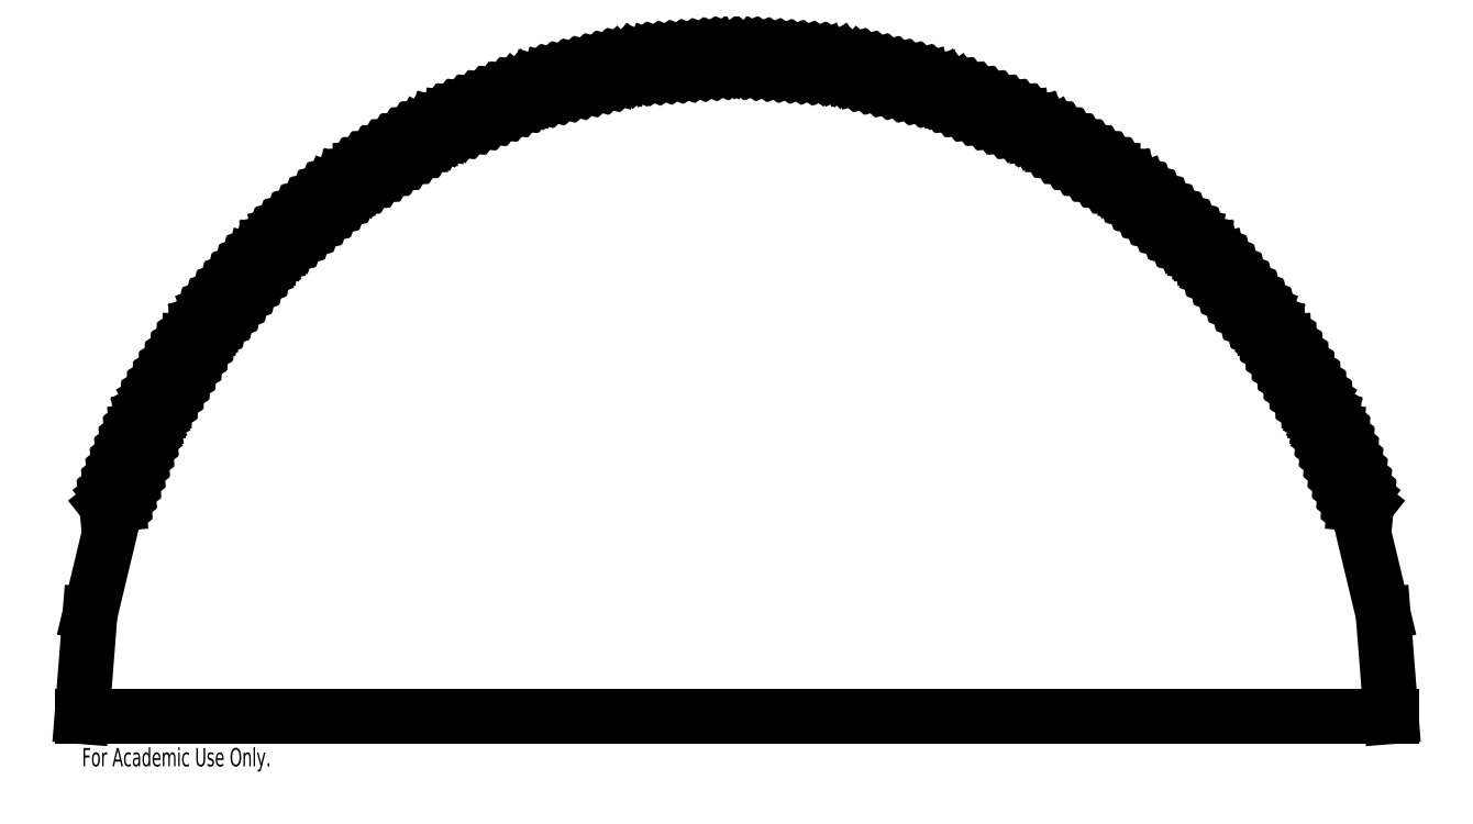
<metadata>
{"format":"dxf","ext":"dxf","renderer":"ezdxf+matplotlib","layout":"modelspace","background":"white","min_lineweight":24,"dpi":150}
</metadata>
<code>
0
SECTION
2
ENTITIES
0
LINE
8
0
10
-52.45
20
167.1
30
0
11
-50.39
21
164.8
31
0
0
LINE
8
0
10
-50.39
20
164.8
30
0
11
-49.54
21
167.8
31
0
0
LINE
8
0
10
-49.54
20
167.8
30
0
11
-47.47
21
165.5
31
0
0
LINE
8
0
10
-47.47
20
165.5
30
0
11
-46.62
21
168.5
31
0
0
LINE
8
0
10
-46.62
20
168.5
30
0
11
-44.55
21
166.2
31
0
0
LINE
8
0
10
-44.55
20
166.2
30
0
11
-43.7
21
169.2
31
0
0
LINE
8
0
10
-43.7
20
169.2
30
0
11
-41.64
21
166.9
31
0
0
LINE
8
0
10
-41.64
20
166.9
30
0
11
-40.79
21
169.9
31
0
0
LINE
8
0
10
-40.79
20
169.9
30
0
11
-38.72
21
167.6
31
0
0
LINE
8
0
10
-38.72
20
167.6
30
0
11
-37.87
21
170.6
31
0
0
LINE
8
0
10
-37.87
20
170.6
30
0
11
-35.8
21
168.3
31
0
0
LINE
8
0
10
-35.8
20
168.3
30
0
11
-34.95
21
171.3
31
0
0
LINE
8
0
10
-34.95
20
171.3
30
0
11
-32.89
21
169
31
0
0
LINE
8
0
10
-32.89
20
169
30
0
11
-32.03
21
172
31
0
0
LINE
8
0
10
-32.03
20
172
30
0
11
-29.97
21
169.7
31
0
0
LINE
8
0
10
-29.97
20
169.7
30
0
11
-29.12
21
172.7
31
0
0
LINE
8
0
10
-29.12
20
172.7
30
0
11
-26.98
21
170.4
31
0
0
LINE
8
0
10
-25.67
20
173.2
30
0
11
-26.98
21
170.4
31
0
0
LINE
8
0
10
-23.93
20
170.6
30
0
11
-25.67
21
173.2
31
0
0
LINE
8
0
10
-22.68
20
173.5
30
0
11
-23.93
21
170.6
31
0
0
LINE
8
0
10
-20.94
20
170.9
30
0
11
-22.68
21
173.5
31
0
0
LINE
8
0
10
-19.69
20
173.7
30
0
11
-20.94
21
170.9
31
0
0
LINE
8
0
10
-17.94
20
171.1
30
0
11
-19.69
21
173.7
31
0
0
LINE
8
0
10
-16.7
20
173.9
30
0
11
-17.94
21
171.1
31
0
0
LINE
8
0
10
-14.95
20
171.3
30
0
11
-16.7
21
173.9
31
0
0
LINE
8
0
10
-13.71
20
174.2
30
0
11
-14.95
21
171.3
31
0
0
LINE
8
0
10
-11.96
20
171.6
30
0
11
-13.71
21
174.2
31
0
0
LINE
8
0
10
-10.72
20
174.4
30
0
11
-11.96
21
171.6
31
0
0
LINE
8
0
10
-8.972
20
171.8
30
0
11
-10.72
21
174.4
31
0
0
LINE
8
0
10
-7.726
20
174.6
30
0
11
-8.972
21
171.8
31
0
0
LINE
8
0
10
-5.982
20
172
30
0
11
-7.726
21
174.6
31
0
0
LINE
8
0
10
-4.735
20
174.9
30
0
11
-5.982
21
172
31
0
0
LINE
8
0
10
-2.991
20
172.3
30
0
11
-4.735
21
174.9
31
0
0
LINE
8
0
10
-1.745
20
175.1
30
0
11
-2.991
21
172.3
31
0
0
LINE
8
0
10
0
20
172.5
30
0
11
-1.745
21
175.1
31
0
0
LINE
8
0
10
0
20
172.5
30
0
11
1.745
21
175.1
31
0
0
LINE
8
0
10
1.745
20
175.1
30
0
11
2.991
21
172.3
31
0
0
LINE
8
0
10
2.991
20
172.3
30
0
11
4.735
21
174.9
31
0
0
LINE
8
0
10
4.735
20
174.9
30
0
11
5.982
21
172
31
0
0
LINE
8
0
10
5.982
20
172
30
0
11
7.726
21
174.6
31
0
0
LINE
8
0
10
7.726
20
174.6
30
0
11
8.972
21
171.8
31
0
0
LINE
8
0
10
8.972
20
171.8
30
0
11
10.72
21
174.4
31
0
0
LINE
8
0
10
10.72
20
174.4
30
0
11
11.96
21
171.6
31
0
0
LINE
8
0
10
11.96
20
171.6
30
0
11
13.71
21
174.2
31
0
0
LINE
8
0
10
13.71
20
174.2
30
0
11
14.95
21
171.3
31
0
0
LINE
8
0
10
14.95
20
171.3
30
0
11
16.7
21
173.9
31
0
0
LINE
8
0
10
16.7
20
173.9
30
0
11
17.94
21
171.1
31
0
0
LINE
8
0
10
17.94
20
171.1
30
0
11
19.69
21
173.7
31
0
0
LINE
8
0
10
19.69
20
173.7
30
0
11
20.94
21
170.9
31
0
0
LINE
8
0
10
20.94
20
170.9
30
0
11
22.68
21
173.5
31
0
0
LINE
8
0
10
22.68
20
173.5
30
0
11
23.93
21
170.6
31
0
0
LINE
8
0
10
23.93
20
170.6
30
0
11
25.67
21
173.2
31
0
0
LINE
8
0
10
25.67
20
173.2
30
0
11
26.98
21
170.4
31
0
0
LINE
8
0
10
29.12
20
172.7
30
0
11
26.98
21
170.4
31
0
0
LINE
8
0
10
29.97
20
169.7
30
0
11
29.12
21
172.7
31
0
0
LINE
8
0
10
32.03
20
172
30
0
11
29.97
21
169.7
31
0
0
LINE
8
0
10
32.89
20
169
30
0
11
32.03
21
172
31
0
0
LINE
8
0
10
34.95
20
171.3
30
0
11
32.89
21
169
31
0
0
LINE
8
0
10
35.8
20
168.3
30
0
11
34.95
21
171.3
31
0
0
LINE
8
0
10
37.87
20
170.6
30
0
11
35.8
21
168.3
31
0
0
LINE
8
0
10
38.72
20
167.6
30
0
11
37.87
21
170.6
31
0
0
LINE
8
0
10
40.79
20
169.9
30
0
11
38.72
21
167.6
31
0
0
LINE
8
0
10
41.64
20
166.9
30
0
11
40.79
21
169.9
31
0
0
LINE
8
0
10
43.7
20
169.2
30
0
11
41.64
21
166.9
31
0
0
LINE
8
0
10
44.55
20
166.2
30
0
11
43.7
21
169.2
31
0
0
LINE
8
0
10
46.62
20
168.5
30
0
11
44.55
21
166.2
31
0
0
LINE
8
0
10
47.47
20
165.5
30
0
11
46.62
21
168.5
31
0
0
LINE
8
0
10
49.54
20
167.8
30
0
11
47.47
21
165.5
31
0
0
LINE
8
0
10
50.39
20
164.8
30
0
11
49.54
21
167.8
31
0
0
LINE
8
0
10
52.45
20
167.1
30
0
11
50.39
21
164.8
31
0
0
LINE
8
0
10
53.31
20
164.1
30
0
11
52.45
21
167.1
31
0
0
LINE
8
0
10
53.31
20
164.1
30
0
11
55.77
21
166
31
0
0
LINE
8
0
10
55.77
20
166
30
0
11
56.08
21
162.9
31
0
0
LINE
8
0
10
56.08
20
162.9
30
0
11
58.54
21
164.9
31
0
0
LINE
8
0
10
58.54
20
164.9
30
0
11
58.85
21
161.8
31
0
0
LINE
8
0
10
58.85
20
161.8
30
0
11
61.32
21
163.7
31
0
0
LINE
8
0
10
61.32
20
163.7
30
0
11
61.62
21
160.6
31
0
0
LINE
8
0
10
61.62
20
160.6
30
0
11
64.09
21
162.6
31
0
0
LINE
8
0
10
64.09
20
162.6
30
0
11
64.39
21
159.5
31
0
0
LINE
8
0
10
64.39
20
159.5
30
0
11
66.86
21
161.4
31
0
0
LINE
8
0
10
66.86
20
161.4
30
0
11
67.16
21
158.3
31
0
0
LINE
8
0
10
67.16
20
158.3
30
0
11
69.63
21
160.3
31
0
0
LINE
8
0
10
69.63
20
160.3
30
0
11
69.94
21
157.2
31
0
0
LINE
8
0
10
69.94
20
157.2
30
0
11
72.4
21
159.1
31
0
0
LINE
8
0
10
72.4
20
159.1
30
0
11
72.71
21
156
31
0
0
LINE
8
0
10
72.71
20
156
30
0
11
75.17
21
158
31
0
0
LINE
8
0
10
75.17
20
158
30
0
11
75.48
21
154.9
31
0
0
LINE
8
0
10
75.48
20
154.9
30
0
11
77.95
21
156.8
31
0
0
LINE
8
0
10
77.95
20
156.8
30
0
11
78.31
21
153.7
31
0
0
LINE
8
0
10
81.05
20
155.2
30
0
11
78.31
21
153.7
31
0
0
LINE
8
0
10
80.93
20
152.1
30
0
11
81.05
21
155.2
31
0
0
LINE
8
0
10
83.61
20
153.7
30
0
11
80.93
21
152.1
31
0
0
LINE
8
0
10
83.49
20
150.5
30
0
11
83.61
21
153.7
31
0
0
LINE
8
0
10
86.17
20
152.1
30
0
11
83.49
21
150.5
31
0
0
LINE
8
0
10
86.05
20
149
30
0
11
86.17
21
152.1
31
0
0
LINE
8
0
10
88.73
20
150.5
30
0
11
86.05
21
149
31
0
0
LINE
8
0
10
88.6
20
147.4
30
0
11
88.73
21
150.5
31
0
0
LINE
8
0
10
91.29
20
149
30
0
11
88.6
21
147.4
31
0
0
LINE
8
0
10
91.16
20
145.8
30
0
11
91.29
21
149
31
0
0
LINE
8
0
10
93.84
20
147.4
30
0
11
91.16
21
145.8
31
0
0
LINE
8
0
10
93.72
20
144.3
30
0
11
93.84
21
147.4
31
0
0
LINE
8
0
10
96.4
20
145.8
30
0
11
93.72
21
144.3
31
0
0
LINE
8
0
10
96.28
20
142.7
30
0
11
96.4
21
145.8
31
0
0
LINE
8
0
10
98.96
20
144.3
30
0
11
96.28
21
142.7
31
0
0
LINE
8
0
10
98.84
20
141.1
30
0
11
98.96
21
144.3
31
0
0
LINE
8
0
10
101.5
20
142.7
30
0
11
98.84
21
141.1
31
0
0
LINE
8
0
10
101.4
20
139.6
30
0
11
101.5
21
142.7
31
0
0
LINE
8
0
10
101.4
20
139.6
30
0
11
104.3
21
140.6
31
0
0
LINE
8
0
10
104.3
20
140.6
30
0
11
103.7
21
137.6
31
0
0
LINE
8
0
10
103.7
20
137.6
30
0
11
106.6
21
138.7
31
0
0
LINE
8
0
10
106.6
20
138.7
30
0
11
106
21
135.7
31
0
0
LINE
8
0
10
106
20
135.7
30
0
11
108.9
21
136.7
31
0
0
LINE
8
0
10
108.9
20
136.7
30
0
11
108.2
21
133.7
31
0
0
LINE
8
0
10
108.2
20
133.7
30
0
11
111.2
21
134.8
31
0
0
LINE
8
0
10
111.2
20
134.8
30
0
11
110.5
21
131.8
31
0
0
LINE
8
0
10
110.5
20
131.8
30
0
11
113.5
21
132.9
31
0
0
LINE
8
0
10
113.5
20
132.9
30
0
11
112.8
21
129.8
31
0
0
LINE
8
0
10
112.8
20
129.8
30
0
11
115.7
21
130.9
31
0
0
LINE
8
0
10
115.7
20
130.9
30
0
11
115.1
21
127.9
31
0
0
LINE
8
0
10
115.1
20
127.9
30
0
11
118
21
129
31
0
0
LINE
8
0
10
118
20
129
30
0
11
117.4
21
125.9
31
0
0
LINE
8
0
10
117.4
20
125.9
30
0
11
120.3
21
127
31
0
0
LINE
8
0
10
120.3
20
127
30
0
11
119.6
21
124
31
0
0
LINE
8
0
10
119.6
20
124
30
0
11
122.6
21
125.1
31
0
0
LINE
8
0
10
122.6
20
125.1
30
0
11
122
21
122
31
0
0
LINE
8
0
10
125.1
20
122.6
30
0
11
122
21
122
31
0
0
LINE
8
0
10
124
20
119.6
30
0
11
125.1
21
122.6
31
0
0
LINE
8
0
10
127
20
120.3
30
0
11
124
21
119.6
31
0
0
LINE
8
0
10
125.9
20
117.4
30
0
11
127
21
120.3
31
0
0
LINE
8
0
10
129
20
118
30
0
11
125.9
21
117.4
31
0
0
LINE
8
0
10
127.9
20
115.1
30
0
11
129
21
118
31
0
0
LINE
8
0
10
130.9
20
115.7
30
0
11
127.9
21
115.1
31
0
0
LINE
8
0
10
129.8
20
112.8
30
0
11
130.9
21
115.7
31
0
0
LINE
8
0
10
132.9
20
113.5
30
0
11
129.8
21
112.8
31
0
0
LINE
8
0
10
131.8
20
110.5
30
0
11
132.9
21
113.5
31
0
0
LINE
8
0
10
134.8
20
111.2
30
0
11
131.8
21
110.5
31
0
0
LINE
8
0
10
133.7
20
108.2
30
0
11
134.8
21
111.2
31
0
0
LINE
8
0
10
136.7
20
108.9
30
0
11
133.7
21
108.2
31
0
0
LINE
8
0
10
135.7
20
106
30
0
11
136.7
21
108.9
31
0
0
LINE
8
0
10
138.7
20
106.6
30
0
11
135.7
21
106
31
0
0
LINE
8
0
10
137.6
20
103.7
30
0
11
138.7
21
106.6
31
0
0
LINE
8
0
10
140.6
20
104.3
30
0
11
137.6
21
103.7
31
0
0
LINE
8
0
10
139.6
20
101.4
30
0
11
140.6
21
104.3
31
0
0
LINE
8
0
10
139.6
20
101.4
30
0
11
142.7
21
101.5
31
0
0
LINE
8
0
10
142.7
20
101.5
30
0
11
141.1
21
98.84
31
0
0
LINE
8
0
10
141.1
20
98.84
30
0
11
144.3
21
98.96
31
0
0
LINE
8
0
10
144.3
20
98.96
30
0
11
142.7
21
96.28
31
0
0
LINE
8
0
10
142.7
20
96.28
30
0
11
145.8
21
96.4
31
0
0
LINE
8
0
10
145.8
20
96.4
30
0
11
144.3
21
93.72
31
0
0
LINE
8
0
10
144.3
20
93.72
30
0
11
147.4
21
93.84
31
0
0
LINE
8
0
10
147.4
20
93.84
30
0
11
145.8
21
91.16
31
0
0
LINE
8
0
10
145.8
20
91.16
30
0
11
149
21
91.29
31
0
0
LINE
8
0
10
149
20
91.29
30
0
11
147.4
21
88.6
31
0
0
LINE
8
0
10
147.4
20
88.6
30
0
11
150.5
21
88.73
31
0
0
LINE
8
0
10
150.5
20
88.73
30
0
11
149
21
86.05
31
0
0
LINE
8
0
10
149
20
86.05
30
0
11
152.1
21
86.17
31
0
0
LINE
8
0
10
152.1
20
86.17
30
0
11
150.5
21
83.49
31
0
0
LINE
8
0
10
150.5
20
83.49
30
0
11
153.7
21
83.61
31
0
0
LINE
8
0
10
153.7
20
83.61
30
0
11
152.1
21
80.93
31
0
0
LINE
8
0
10
152.1
20
80.93
30
0
11
155.2
21
81.05
31
0
0
LINE
8
0
10
155.2
20
81.05
30
0
11
153.7
21
78.31
31
0
0
LINE
8
0
10
156.8
20
77.95
30
0
11
153.7
21
78.31
31
0
0
LINE
8
0
10
154.9
20
75.48
30
0
11
156.8
21
77.95
31
0
0
LINE
8
0
10
158
20
75.17
30
0
11
154.9
21
75.48
31
0
0
LINE
8
0
10
156
20
72.71
30
0
11
158
21
75.17
31
0
0
LINE
8
0
10
159.1
20
72.4
30
0
11
156
21
72.71
31
0
0
LINE
8
0
10
157.2
20
69.94
30
0
11
159.1
21
72.4
31
0
0
LINE
8
0
10
160.3
20
69.63
30
0
11
157.2
21
69.94
31
0
0
LINE
8
0
10
158.3
20
67.16
30
0
11
160.3
21
69.63
31
0
0
LINE
8
0
10
161.4
20
66.86
30
0
11
158.3
21
67.16
31
0
0
LINE
8
0
10
159.5
20
64.39
30
0
11
161.4
21
66.86
31
0
0
LINE
8
0
10
162.6
20
64.09
30
0
11
159.5
21
64.39
31
0
0
LINE
8
0
10
160.6
20
61.62
30
0
11
162.6
21
64.09
31
0
0
LINE
8
0
10
163.7
20
61.32
30
0
11
160.6
21
61.62
31
0
0
LINE
8
0
10
161.8
20
58.85
30
0
11
163.7
21
61.32
31
0
0
LINE
8
0
10
164.9
20
58.54
30
0
11
161.8
21
58.85
31
0
0
LINE
8
0
10
162.9
20
56.08
30
0
11
164.9
21
58.54
31
0
0
LINE
8
0
10
166
20
55.77
30
0
11
162.9
21
56.08
31
0
0
LINE
8
0
10
164.1
20
53.31
30
0
11
166
21
55.77
31
0
0
LINE
8
0
10
170.4
20
26.98
30
0
11
164.1
21
53.31
31
0
0
LINE
8
0
10
172.5
20
0
30
0
11
170.4
21
26.98
31
0
0
LINE
8
0
10
172.5
20
0
30
0
11
-172.5
21
0
31
0
0
LINE
8
0
10
-170.4
20
26.98
30
0
11
-172.5
21
0
31
0
0
LINE
8
0
10
-164.1
20
53.31
30
0
11
-170.4
21
26.98
31
0
0
LINE
8
0
10
-164.1
20
53.31
30
0
11
-166
21
55.77
31
0
0
LINE
8
0
10
-166
20
55.77
30
0
11
-162.9
21
56.08
31
0
0
LINE
8
0
10
-162.9
20
56.08
30
0
11
-164.9
21
58.54
31
0
0
LINE
8
0
10
-164.9
20
58.54
30
0
11
-161.8
21
58.85
31
0
0
LINE
8
0
10
-161.8
20
58.85
30
0
11
-163.7
21
61.32
31
0
0
LINE
8
0
10
-163.7
20
61.32
30
0
11
-160.6
21
61.62
31
0
0
LINE
8
0
10
-160.6
20
61.62
30
0
11
-162.6
21
64.09
31
0
0
LINE
8
0
10
-162.6
20
64.09
30
0
11
-159.5
21
64.39
31
0
0
LINE
8
0
10
-159.5
20
64.39
30
0
11
-161.4
21
66.86
31
0
0
LINE
8
0
10
-161.4
20
66.86
30
0
11
-158.3
21
67.16
31
0
0
LINE
8
0
10
-158.3
20
67.16
30
0
11
-160.3
21
69.63
31
0
0
LINE
8
0
10
-160.3
20
69.63
30
0
11
-157.2
21
69.94
31
0
0
LINE
8
0
10
-157.2
20
69.94
30
0
11
-159.1
21
72.4
31
0
0
LINE
8
0
10
-159.1
20
72.4
30
0
11
-156
21
72.71
31
0
0
LINE
8
0
10
-156
20
72.71
30
0
11
-158
21
75.17
31
0
0
LINE
8
0
10
-158
20
75.17
30
0
11
-154.9
21
75.48
31
0
0
LINE
8
0
10
-154.9
20
75.48
30
0
11
-156.8
21
77.95
31
0
0
LINE
8
0
10
-156.8
20
77.95
30
0
11
-153.7
21
78.31
31
0
0
LINE
8
0
10
-155.2
20
81.05
30
0
11
-153.7
21
78.31
31
0
0
LINE
8
0
10
-152.1
20
80.93
30
0
11
-155.2
21
81.05
31
0
0
LINE
8
0
10
-153.7
20
83.61
30
0
11
-152.1
21
80.93
31
0
0
LINE
8
0
10
-150.5
20
83.49
30
0
11
-153.7
21
83.61
31
0
0
LINE
8
0
10
-152.1
20
86.17
30
0
11
-150.5
21
83.49
31
0
0
LINE
8
0
10
-149
20
86.05
30
0
11
-152.1
21
86.17
31
0
0
LINE
8
0
10
-150.5
20
88.73
30
0
11
-149
21
86.05
31
0
0
LINE
8
0
10
-147.4
20
88.6
30
0
11
-150.5
21
88.73
31
0
0
LINE
8
0
10
-149
20
91.29
30
0
11
-147.4
21
88.6
31
0
0
LINE
8
0
10
-145.8
20
91.16
30
0
11
-149
21
91.29
31
0
0
LINE
8
0
10
-147.4
20
93.84
30
0
11
-145.8
21
91.16
31
0
0
LINE
8
0
10
-144.3
20
93.72
30
0
11
-147.4
21
93.84
31
0
0
LINE
8
0
10
-145.8
20
96.4
30
0
11
-144.3
21
93.72
31
0
0
LINE
8
0
10
-142.7
20
96.28
30
0
11
-145.8
21
96.4
31
0
0
LINE
8
0
10
-144.3
20
98.96
30
0
11
-142.7
21
96.28
31
0
0
LINE
8
0
10
-141.1
20
98.84
30
0
11
-144.3
21
98.96
31
0
0
LINE
8
0
10
-142.7
20
101.5
30
0
11
-141.1
21
98.84
31
0
0
LINE
8
0
10
-139.6
20
101.4
30
0
11
-142.7
21
101.5
31
0
0
LINE
8
0
10
-139.6
20
101.4
30
0
11
-140.6
21
104.3
31
0
0
LINE
8
0
10
-140.6
20
104.3
30
0
11
-137.6
21
103.7
31
0
0
LINE
8
0
10
-137.6
20
103.7
30
0
11
-138.7
21
106.6
31
0
0
LINE
8
0
10
-138.7
20
106.6
30
0
11
-135.7
21
106
31
0
0
LINE
8
0
10
-135.7
20
106
30
0
11
-136.7
21
108.9
31
0
0
LINE
8
0
10
-136.7
20
108.9
30
0
11
-133.7
21
108.2
31
0
0
LINE
8
0
10
-133.7
20
108.2
30
0
11
-134.8
21
111.2
31
0
0
LINE
8
0
10
-134.8
20
111.2
30
0
11
-131.8
21
110.5
31
0
0
LINE
8
0
10
-131.8
20
110.5
30
0
11
-132.9
21
113.5
31
0
0
LINE
8
0
10
-132.9
20
113.5
30
0
11
-129.8
21
112.8
31
0
0
LINE
8
0
10
-129.8
20
112.8
30
0
11
-130.9
21
115.7
31
0
0
LINE
8
0
10
-130.9
20
115.7
30
0
11
-127.9
21
115.1
31
0
0
LINE
8
0
10
-127.9
20
115.1
30
0
11
-129
21
118
31
0
0
LINE
8
0
10
-129
20
118
30
0
11
-125.9
21
117.4
31
0
0
LINE
8
0
10
-125.9
20
117.4
30
0
11
-127
21
120.3
31
0
0
LINE
8
0
10
-127
20
120.3
30
0
11
-124
21
119.6
31
0
0
LINE
8
0
10
-124
20
119.6
30
0
11
-125.1
21
122.6
31
0
0
LINE
8
0
10
-125.1
20
122.6
30
0
11
-122
21
122
31
0
0
LINE
8
0
10
-122.6
20
125.1
30
0
11
-122
21
122
31
0
0
LINE
8
0
10
-119.6
20
124
30
0
11
-122.6
21
125.1
31
0
0
LINE
8
0
10
-120.3
20
127
30
0
11
-119.6
21
124
31
0
0
LINE
8
0
10
-117.4
20
125.9
30
0
11
-120.3
21
127
31
0
0
LINE
8
0
10
-118
20
129
30
0
11
-117.4
21
125.9
31
0
0
LINE
8
0
10
-115.1
20
127.9
30
0
11
-118
21
129
31
0
0
LINE
8
0
10
-115.7
20
130.9
30
0
11
-115.1
21
127.9
31
0
0
LINE
8
0
10
-112.8
20
129.8
30
0
11
-115.7
21
130.9
31
0
0
LINE
8
0
10
-113.5
20
132.9
30
0
11
-112.8
21
129.8
31
0
0
LINE
8
0
10
-110.5
20
131.8
30
0
11
-113.5
21
132.9
31
0
0
LINE
8
0
10
-111.2
20
134.8
30
0
11
-110.5
21
131.8
31
0
0
LINE
8
0
10
-108.2
20
133.7
30
0
11
-111.2
21
134.8
31
0
0
LINE
8
0
10
-108.9
20
136.7
30
0
11
-108.2
21
133.7
31
0
0
LINE
8
0
10
-106
20
135.7
30
0
11
-108.9
21
136.7
31
0
0
LINE
8
0
10
-106.6
20
138.7
30
0
11
-106
21
135.7
31
0
0
LINE
8
0
10
-103.7
20
137.6
30
0
11
-106.6
21
138.7
31
0
0
LINE
8
0
10
-104.3
20
140.6
30
0
11
-103.7
21
137.6
31
0
0
LINE
8
0
10
-101.4
20
139.6
30
0
11
-104.3
21
140.6
31
0
0
LINE
8
0
10
-101.4
20
139.6
30
0
11
-101.5
21
142.7
31
0
0
LINE
8
0
10
-101.5
20
142.7
30
0
11
-98.84
21
141.1
31
0
0
LINE
8
0
10
-98.84
20
141.1
30
0
11
-98.96
21
144.3
31
0
0
LINE
8
0
10
-98.96
20
144.3
30
0
11
-96.28
21
142.7
31
0
0
LINE
8
0
10
-96.28
20
142.7
30
0
11
-96.4
21
145.8
31
0
0
LINE
8
0
10
-96.4
20
145.8
30
0
11
-93.72
21
144.3
31
0
0
LINE
8
0
10
-93.72
20
144.3
30
0
11
-93.84
21
147.4
31
0
0
LINE
8
0
10
-93.84
20
147.4
30
0
11
-91.16
21
145.8
31
0
0
LINE
8
0
10
-91.16
20
145.8
30
0
11
-91.29
21
149
31
0
0
LINE
8
0
10
-91.29
20
149
30
0
11
-88.6
21
147.4
31
0
0
LINE
8
0
10
-88.6
20
147.4
30
0
11
-88.73
21
150.5
31
0
0
LINE
8
0
10
-88.73
20
150.5
30
0
11
-86.05
21
149
31
0
0
LINE
8
0
10
-86.05
20
149
30
0
11
-86.17
21
152.1
31
0
0
LINE
8
0
10
-86.17
20
152.1
30
0
11
-83.49
21
150.5
31
0
0
LINE
8
0
10
-83.49
20
150.5
30
0
11
-83.61
21
153.7
31
0
0
LINE
8
0
10
-83.61
20
153.7
30
0
11
-80.93
21
152.1
31
0
0
LINE
8
0
10
-80.93
20
152.1
30
0
11
-81.05
21
155.2
31
0
0
LINE
8
0
10
-81.05
20
155.2
30
0
11
-78.31
21
153.7
31
0
0
LINE
8
0
10
-77.95
20
156.8
30
0
11
-78.31
21
153.7
31
0
0
LINE
8
0
10
-75.48
20
154.9
30
0
11
-77.95
21
156.8
31
0
0
LINE
8
0
10
-75.17
20
158
30
0
11
-75.48
21
154.9
31
0
0
LINE
8
0
10
-72.71
20
156
30
0
11
-75.17
21
158
31
0
0
LINE
8
0
10
-72.4
20
159.1
30
0
11
-72.71
21
156
31
0
0
LINE
8
0
10
-69.94
20
157.2
30
0
11
-72.4
21
159.1
31
0
0
LINE
8
0
10
-69.63
20
160.3
30
0
11
-69.94
21
157.2
31
0
0
LINE
8
0
10
-67.16
20
158.3
30
0
11
-69.63
21
160.3
31
0
0
LINE
8
0
10
-66.86
20
161.4
30
0
11
-67.16
21
158.3
31
0
0
LINE
8
0
10
-64.39
20
159.5
30
0
11
-66.86
21
161.4
31
0
0
LINE
8
0
10
-64.09
20
162.6
30
0
11
-64.39
21
159.5
31
0
0
LINE
8
0
10
-61.62
20
160.6
30
0
11
-64.09
21
162.6
31
0
0
LINE
8
0
10
-61.32
20
163.7
30
0
11
-61.62
21
160.6
31
0
0
LINE
8
0
10
-58.85
20
161.8
30
0
11
-61.32
21
163.7
31
0
0
LINE
8
0
10
-58.54
20
164.9
30
0
11
-58.85
21
161.8
31
0
0
LINE
8
0
10
-56.08
20
162.9
30
0
11
-58.54
21
164.9
31
0
0
LINE
8
0
10
-55.77
20
166
30
0
11
-56.08
21
162.9
31
0
0
LINE
8
0
10
-53.31
20
164.1
30
0
11
-55.77
21
166
31
0
0
LINE
8
0
10
-53.31
20
164.1
30
0
11
-52.45
21
167.1
31
0
0
MTEXT
8
0
10
-172.5
20
-1.02
30
0
40
4.834
41
0
71
     1
72
     1
1
SolidWorks Student Edition.
7
SLDTEXTSTYLE0
73
     1
44
1
0
MTEXT
8
0
10
-172.5
20
-8.27
30
0
40
4.834
41
0
71
     1
72
     1
1
For Academic Use Only.
7
SLDTEXTSTYLE0
73
     1
44
1
0
ENDSEC
0
EOF

</code>
